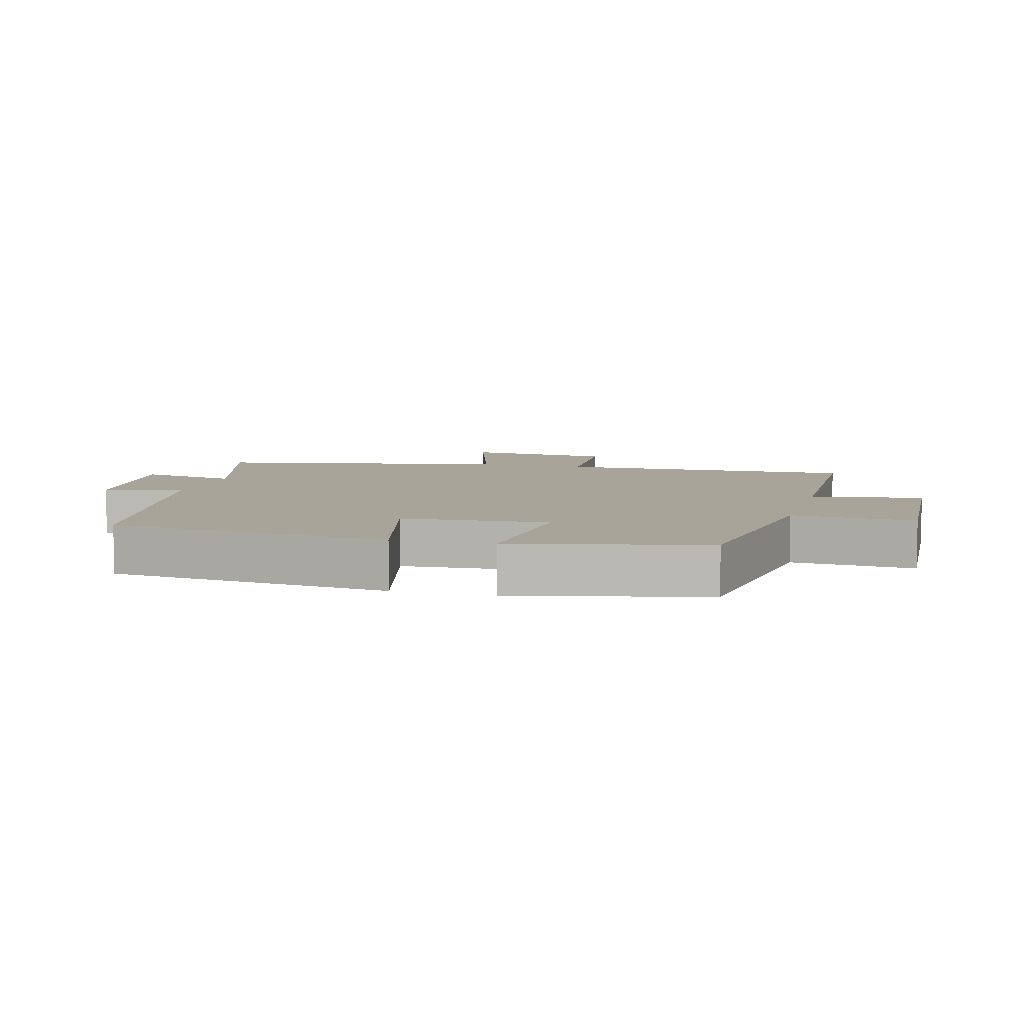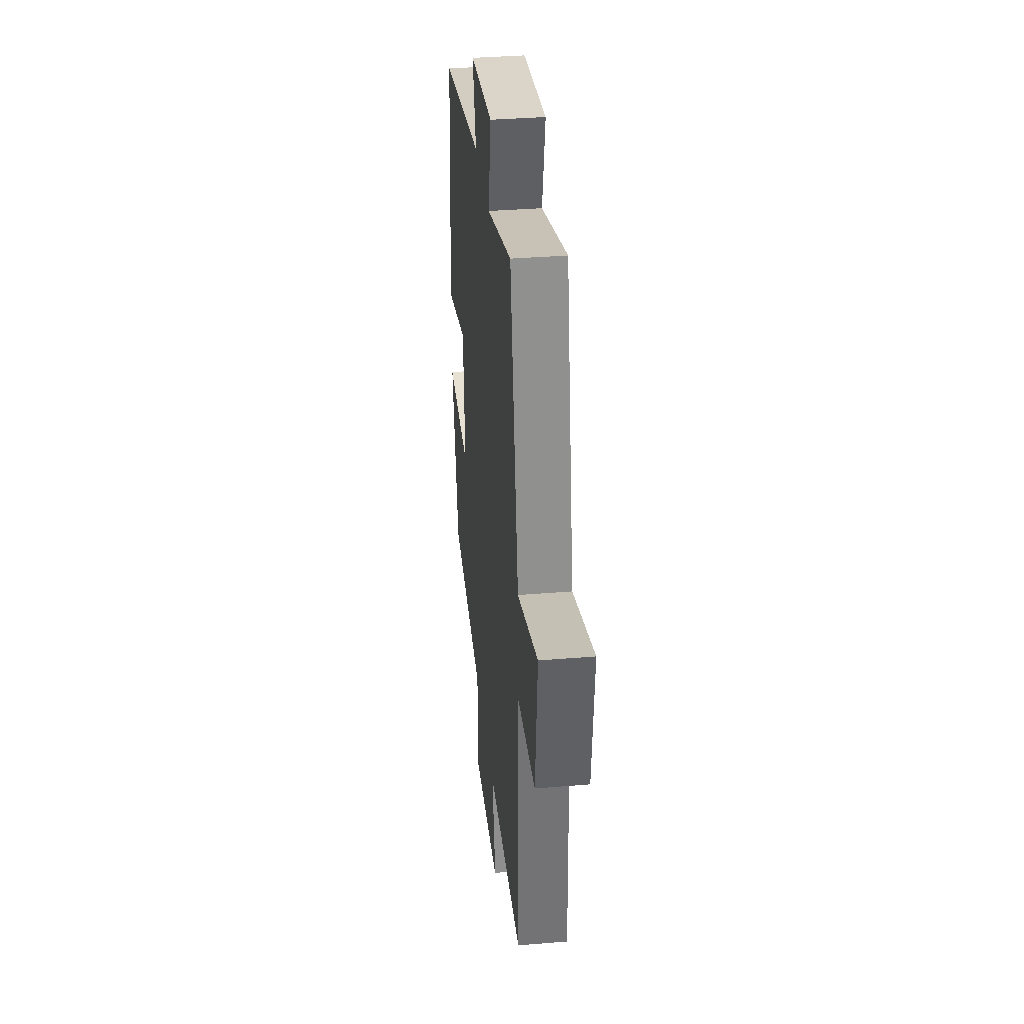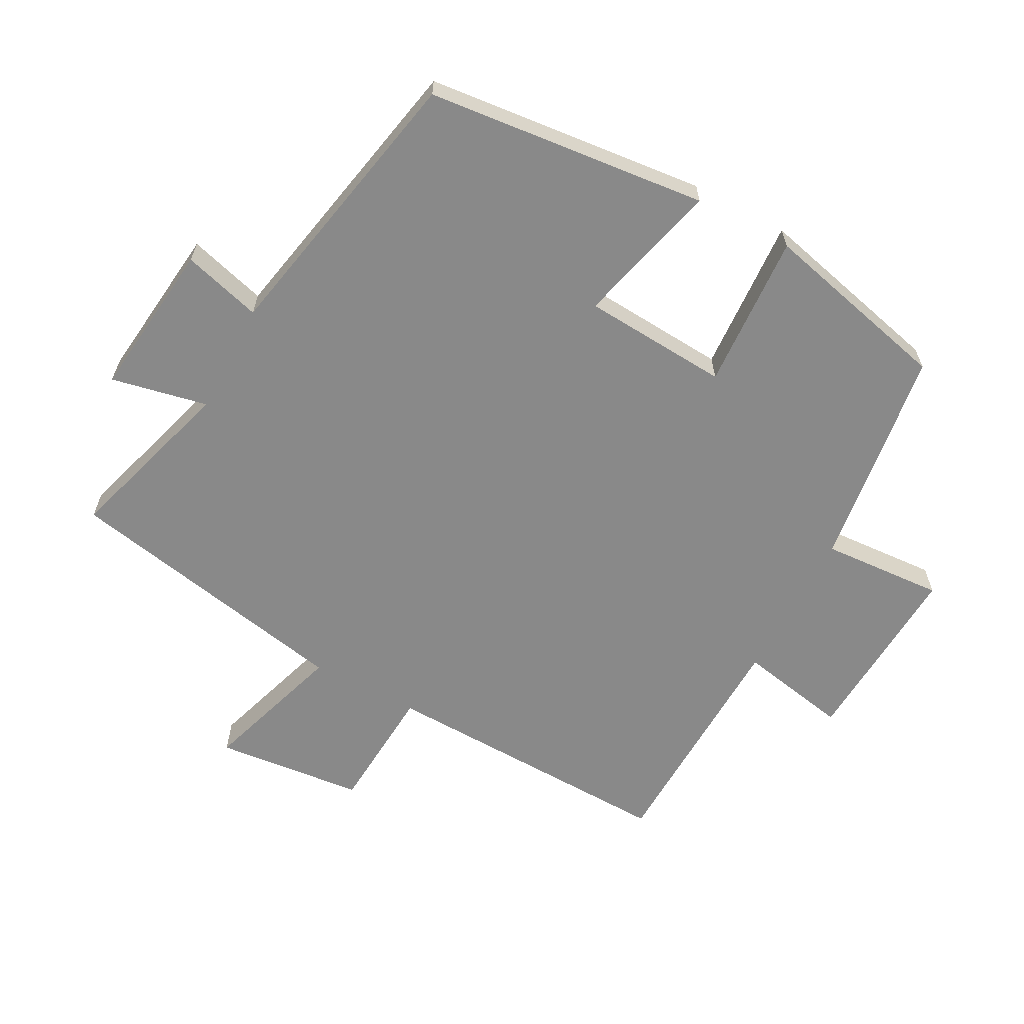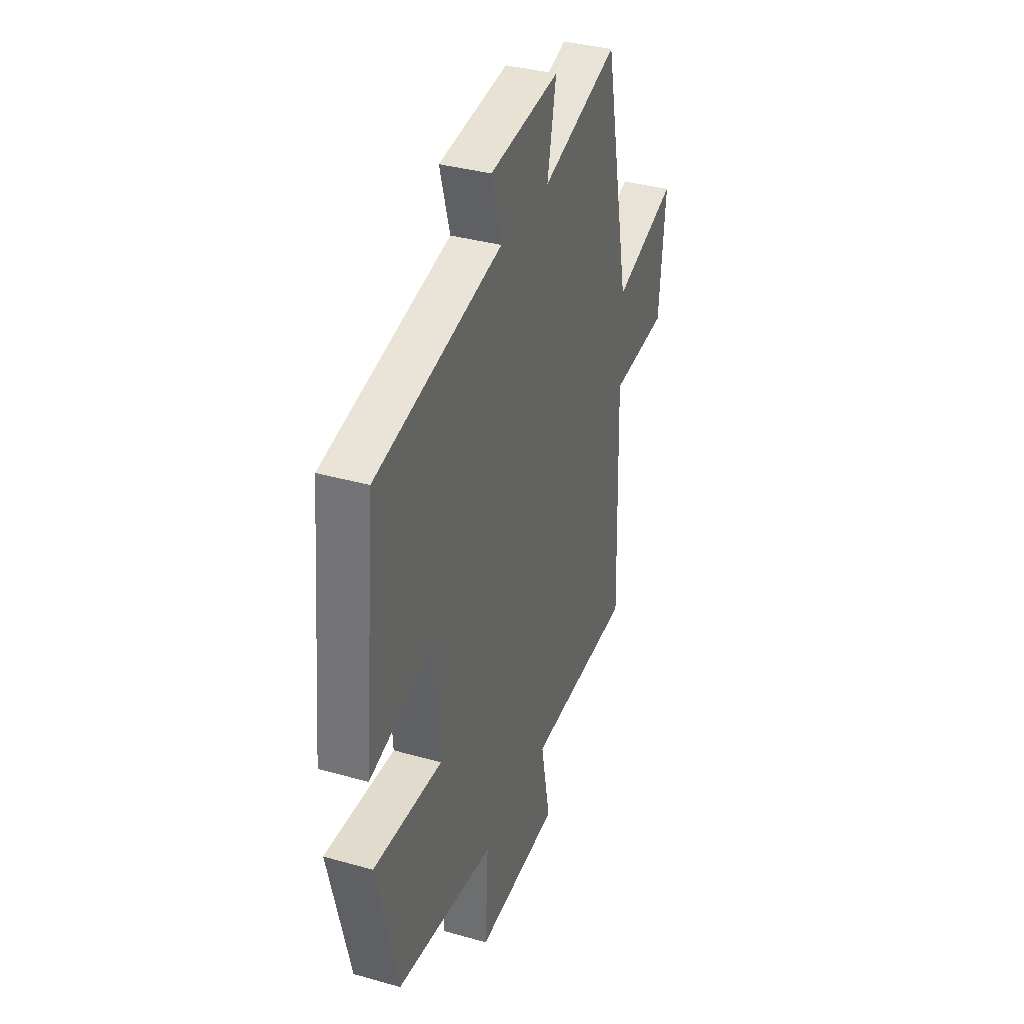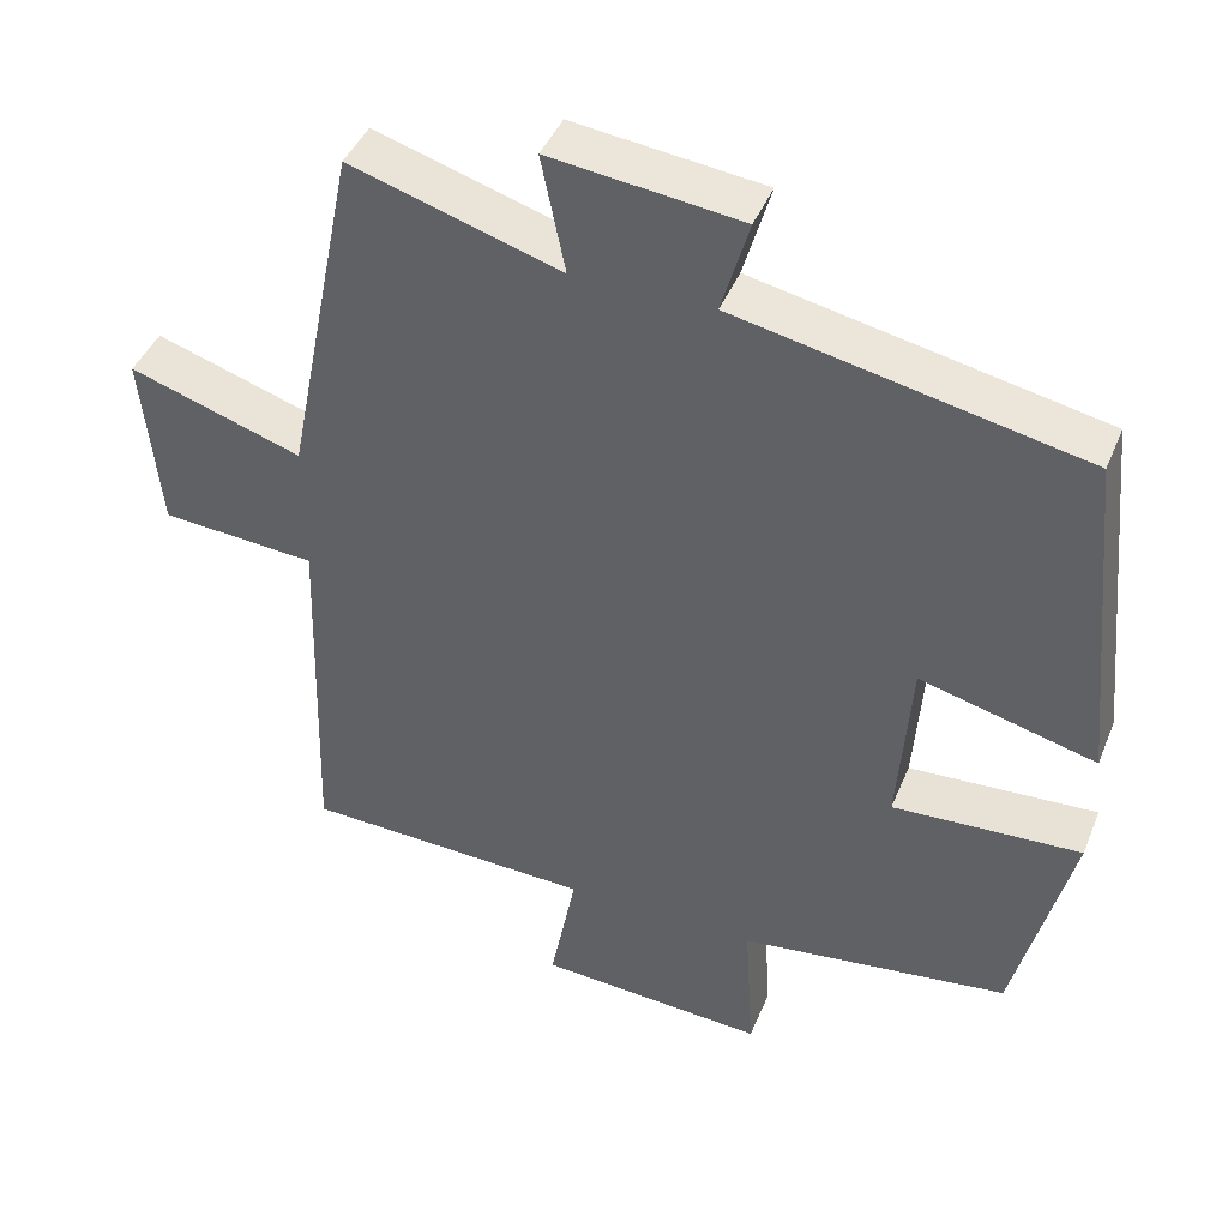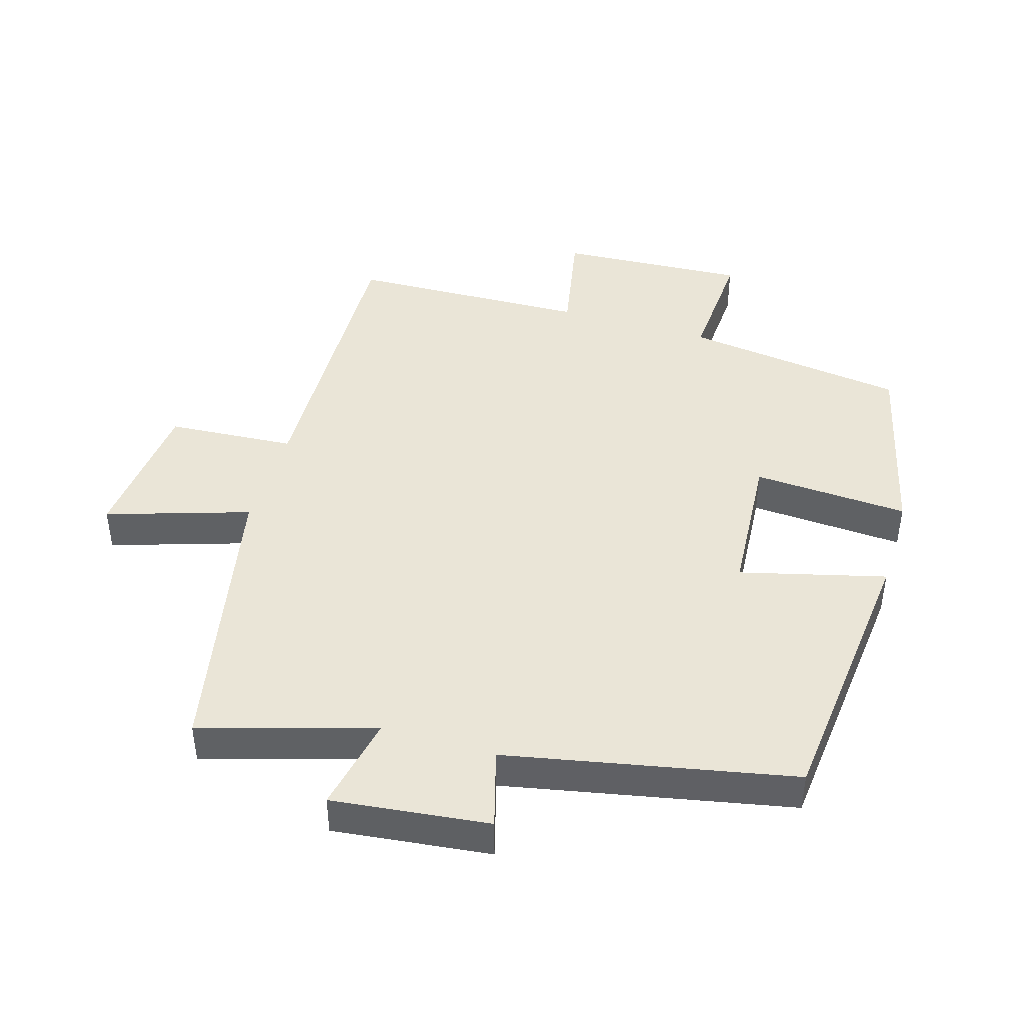
<metadata>
{"format":"obj","ext":"obj","renderer":"f3d","projection":"perspective","resolution":1024,"background":"white","views":[{"elev":7.1,"azim":105.5,"up":"+Y"},{"elev":36.2,"azim":-96.2,"up":"+Z"},{"elev":-63.0,"azim":62.1,"up":"+Y"},{"elev":35.9,"azim":110.4,"up":"+Z"},{"elev":43.1,"azim":21.4,"up":"+Z"},{"elev":44.1,"azim":16.8,"up":"+Y"}]}
</metadata>
<code>
v 0.458 0.07 0.412
v 0.5 0.07 -0.015
v 0.28 0.07 0.042
v 0.264 0.07 -0.18
v 0.5 0.07 -0.167
v 0.429 0.07 -0.456
v 0.091 0.07 -0.5
v 0.102 0.07 -0.686
v -0.184 0.07 -0.668
v -0.151 0.07 -0.5
v -0.514 0.07 -0.487
v -0.5 0.07 -0.033
v -0.694 0.07 -0.019
v -0.716 0.07 0.207
v -0.5 0.07 0.137
v -0.411 0.07 0.58
v -0.149 0.07 0.5
v -0.179 0.07 0.647
v 0.059 0.07 0.619
v 0.025 0.07 0.5
v 0.458 0 0.412
v 0.5 0 -0.015
v 0.28 0 0.042
v 0.264 0 -0.18
v 0.5 0 -0.167
v 0.429 0 -0.456
v 0.091 0 -0.5
v 0.102 0 -0.686
v -0.184 0 -0.668
v -0.151 0 -0.5
v -0.514 0 -0.487
v -0.5 0 -0.033
v -0.694 0 -0.019
v -0.716 0 0.207
v -0.5 0 0.137
v -0.411 0 0.58
v -0.149 0 0.5
v -0.179 0 0.647
v 0.059 0 0.619
v 0.025 0 0.5
f 17 18 19 20
f 1 2 3
f 20 1 3
f 17 20 3
f 17 3 4
f 16 17 4
f 15 16 4
f 12 13 14 15
f 12 15 4
f 10 11 12 4
f 7 8 9 10
f 6 7 10
f 5 6 10
f 4 5 10
f 40 39 38 37
f 23 22 21
f 23 21 40
f 23 40 37
f 24 23 37
f 24 37 36
f 24 36 35
f 35 34 33 32
f 24 35 32
f 24 32 31 30
f 30 29 28 27
f 30 27 26
f 30 26 25
f 30 25 24
f 1 21 22 2
f 2 22 23 3
f 3 23 24 4
f 4 24 25 5
f 5 25 26 6
f 6 26 27 7
f 7 27 28 8
f 8 28 29 9
f 9 29 30 10
f 10 30 31 11
f 11 31 32 12
f 12 32 33 13
f 13 33 34 14
f 14 34 35 15
f 15 35 36 16
f 16 36 37 17
f 17 37 38 18
f 18 38 39 19
f 19 39 40 20
f 20 40 21 1

</code>
